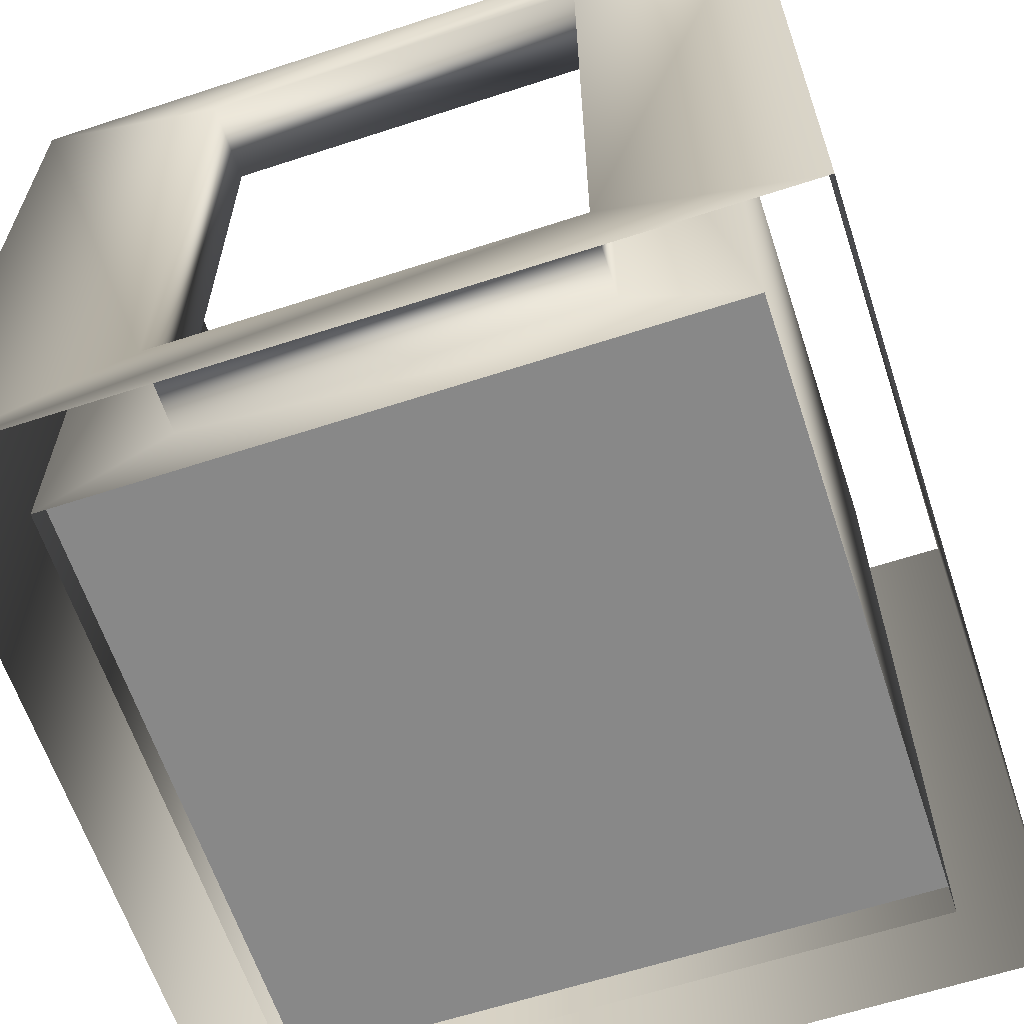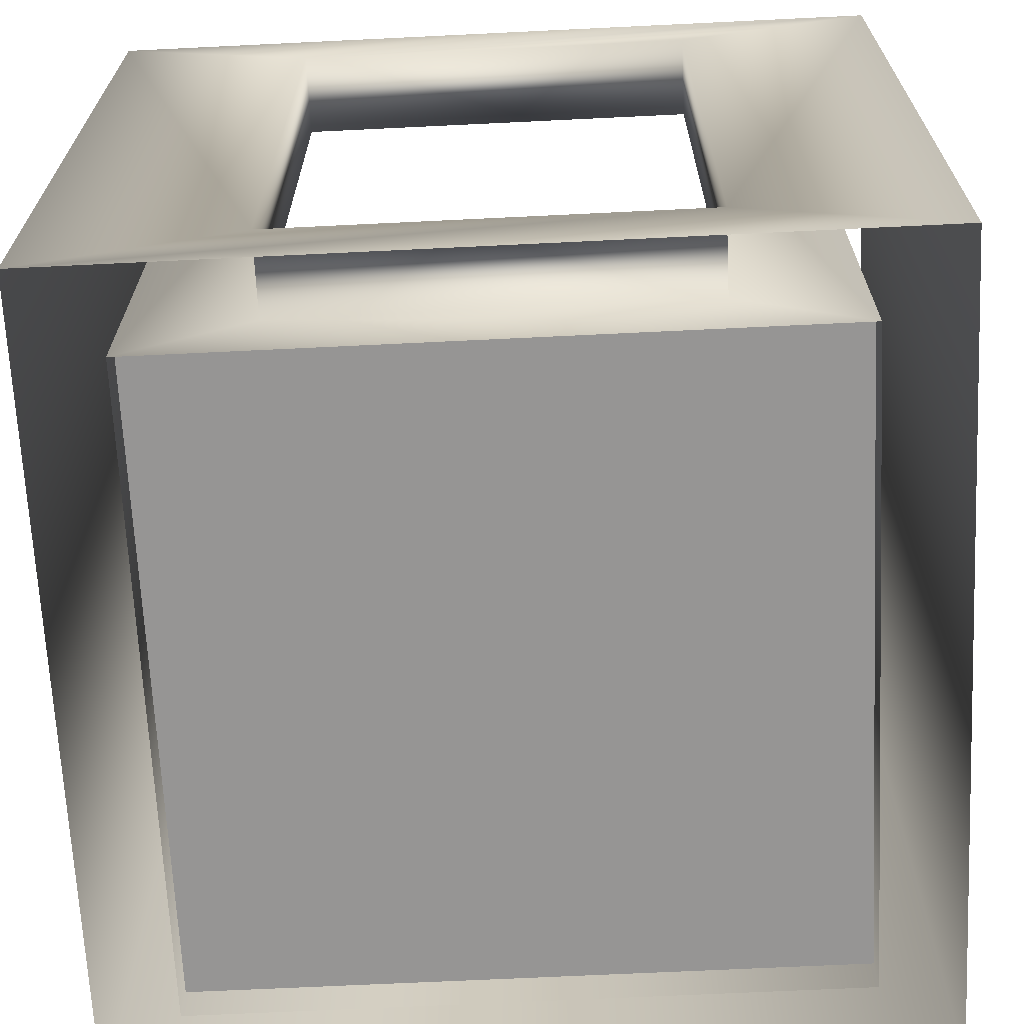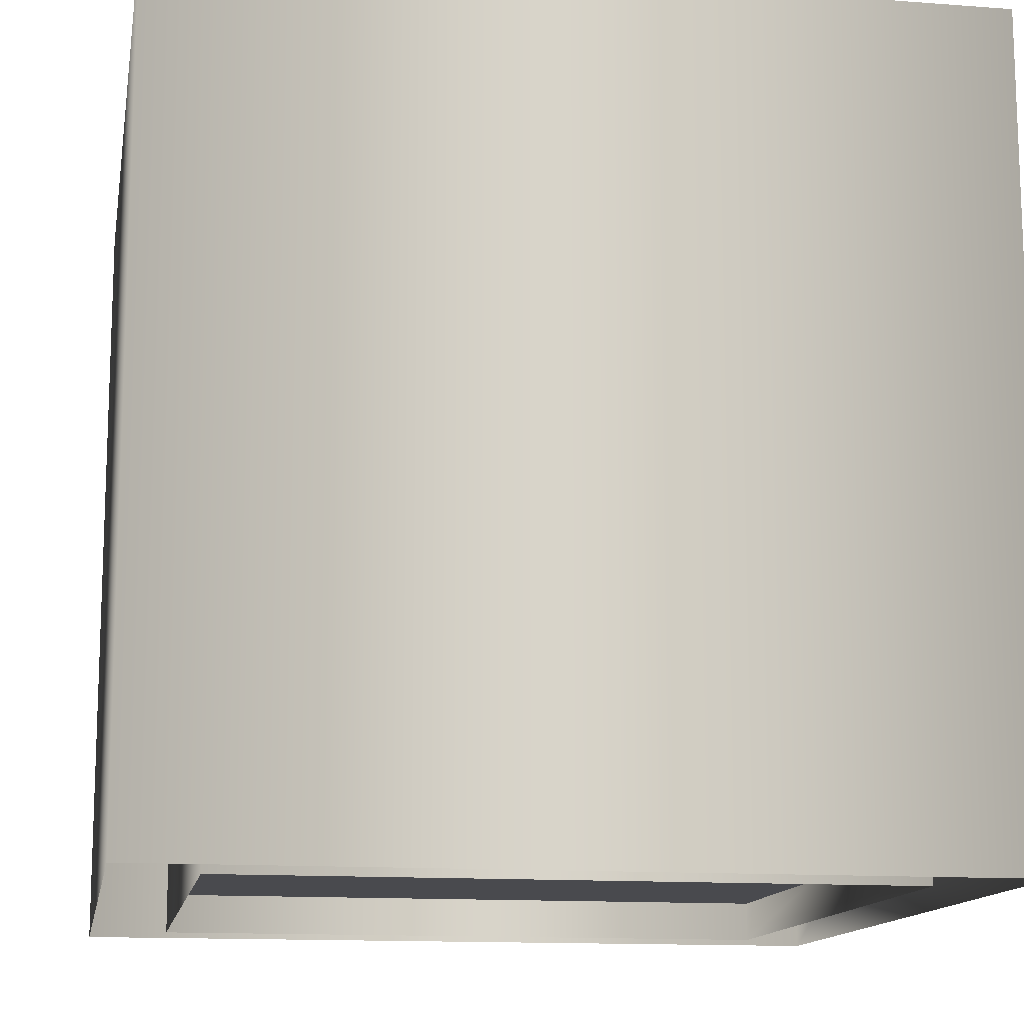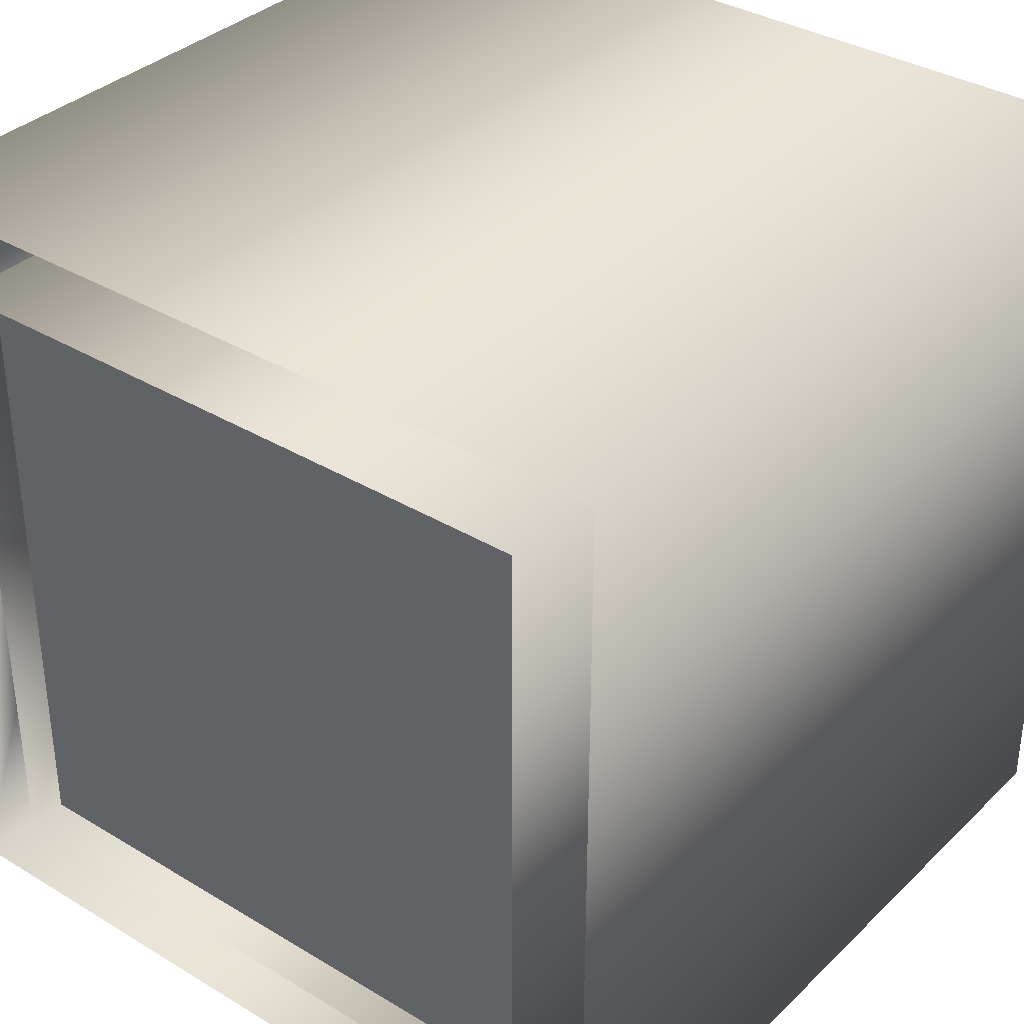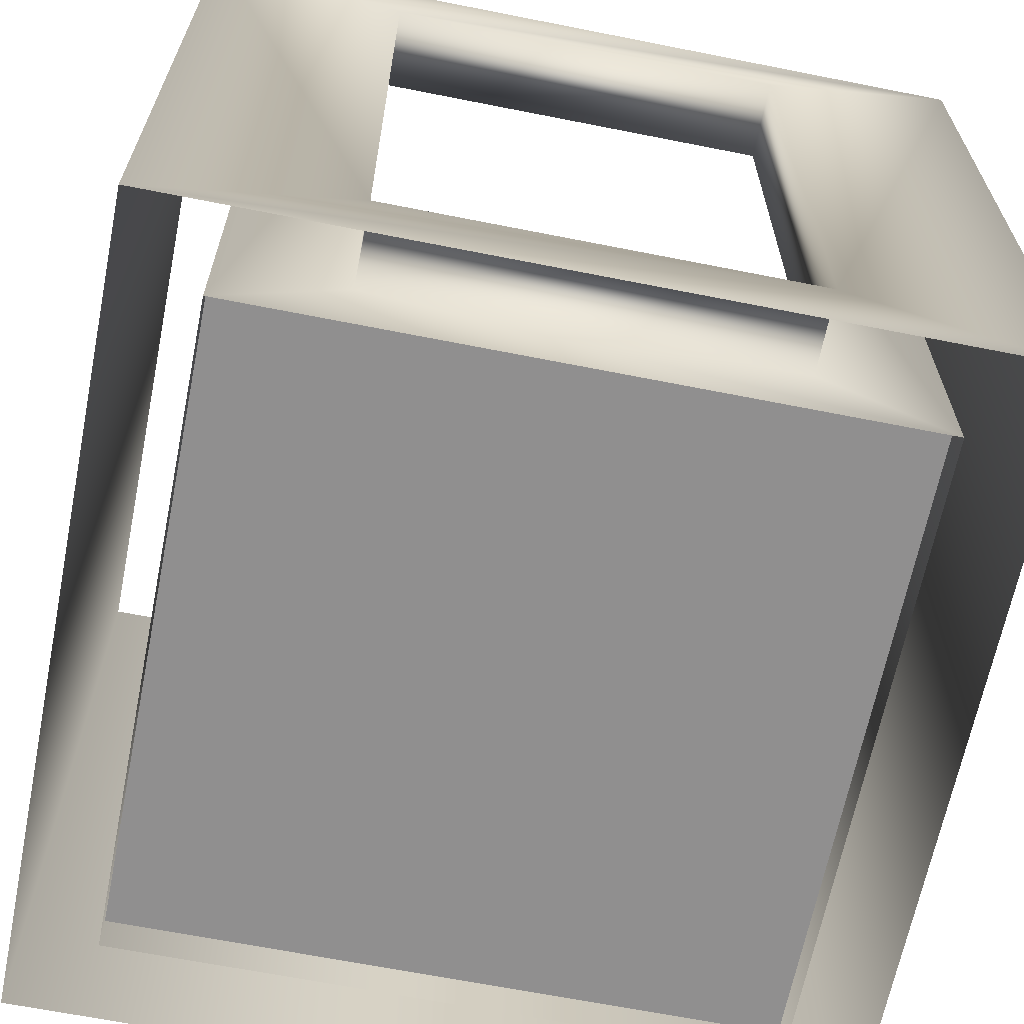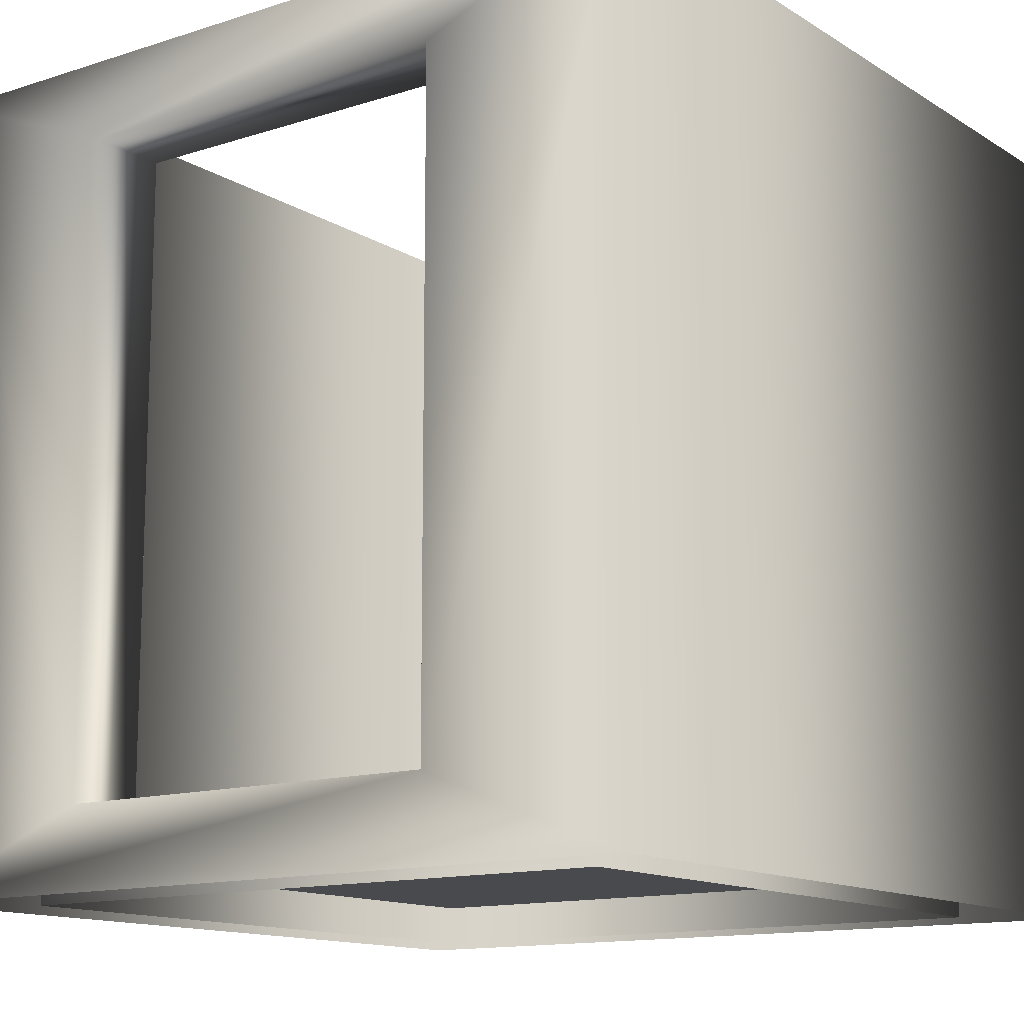
<metadata>
{"format":"obj","ext":"obj","renderer":"f3d","projection":"perspective","resolution":1024,"background":"white","views":[{"elev":-62.8,"azim":-71.7,"up":"+Y"},{"elev":-67.5,"azim":-87.2,"up":"+Y"},{"elev":-13.4,"azim":170.2,"up":"+Y"},{"elev":35.2,"azim":38.7,"up":"+Z"},{"elev":-65.4,"azim":-101.3,"up":"+Y"},{"elev":-13.2,"azim":-53.8,"up":"+Y"}]}
</metadata>
<code>
v  -5 5.001 -5
v  5 5.001 -5
v  5 -4.999 -5
v  -5 -4.999 -5
v  5 -5 5
v  5 5 5
v  -5 5 5
v  -5 -5 5
v  -4 -5 4
v  -4 5 4
v  4 -5 4
v  4 5 4
v  4 5.001 -4
v  4 -4.999 -4
v  -4 5.001 -4
v  -4 -4.999 -4
v  -5 -3.999 -2.5
v  -5 4.001 -2.5
v  -5 -4 2.5
v  -5 4 2.5
v  -4 4.001 -2.5
v  -4 -3.999 -2.5
v  -4 4 2.5
v  -4 -4 2.5
v  4 -4.499 -4
v  4 -4.5 4
v  -4 -4.5 4
v  -4 -4.499 -4
g objRegroup01
f 1 2 3
f 3 4 1
f 5 3 2
f 2 6 5
f 5 6 7
f 7 8 5
f 9 10 11
f 11 10 12
f 12 13 11
f 11 13 14
f 15 14 13
f 15 16 14
f 17 18 1
f 17 1 4
f 19 8 7
f 7 20 19
f 16 21 22
f 16 15 21
f 23 10 9
f 9 24 23
f 19 24 22
f 22 17 19
f 20 18 21
f 21 23 20
f 17 22 21
f 18 17 21
f 23 24 19
f 19 20 23
f 4 8 19
f 19 17 4
f 18 20 7
f 7 1 18
f 16 22 9
f 22 24 9
f 21 15 10
f 10 23 21
f 28 27 25
f 26 25 27
g

</code>
